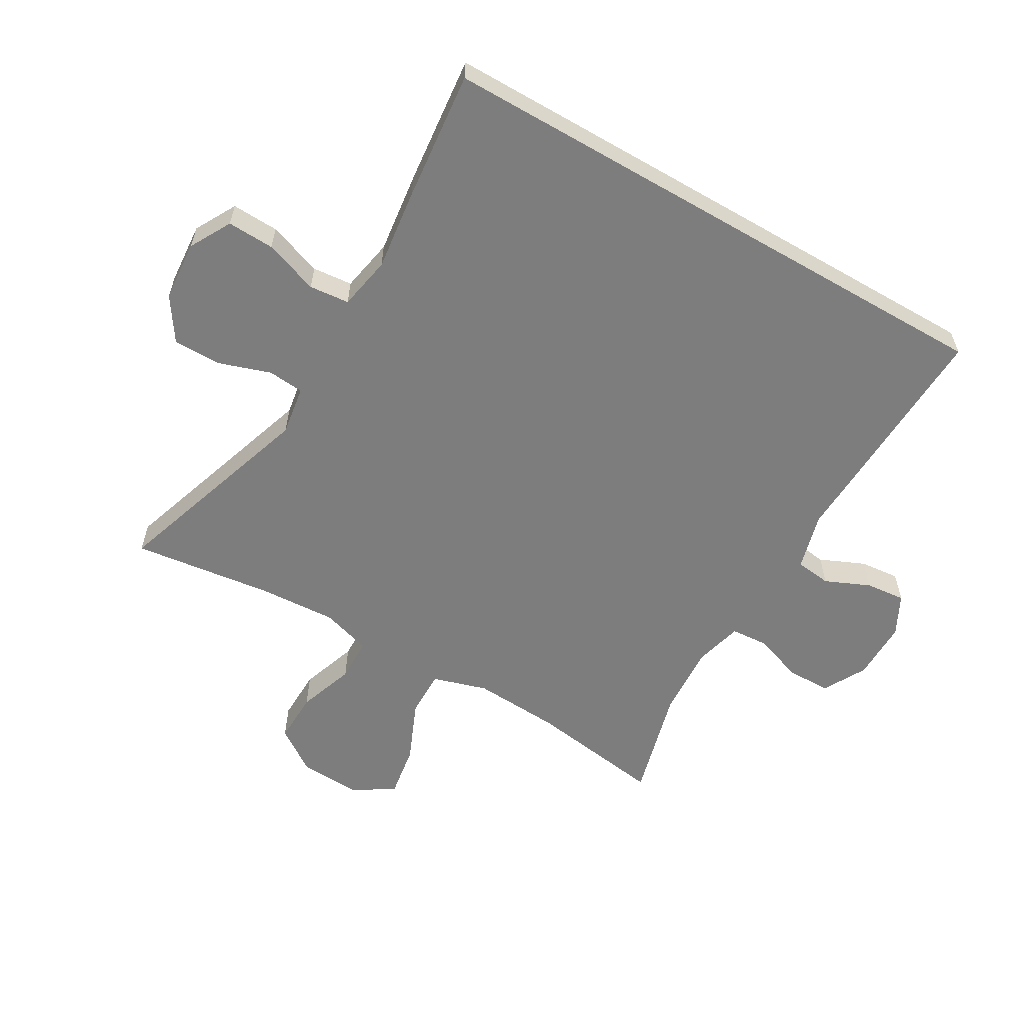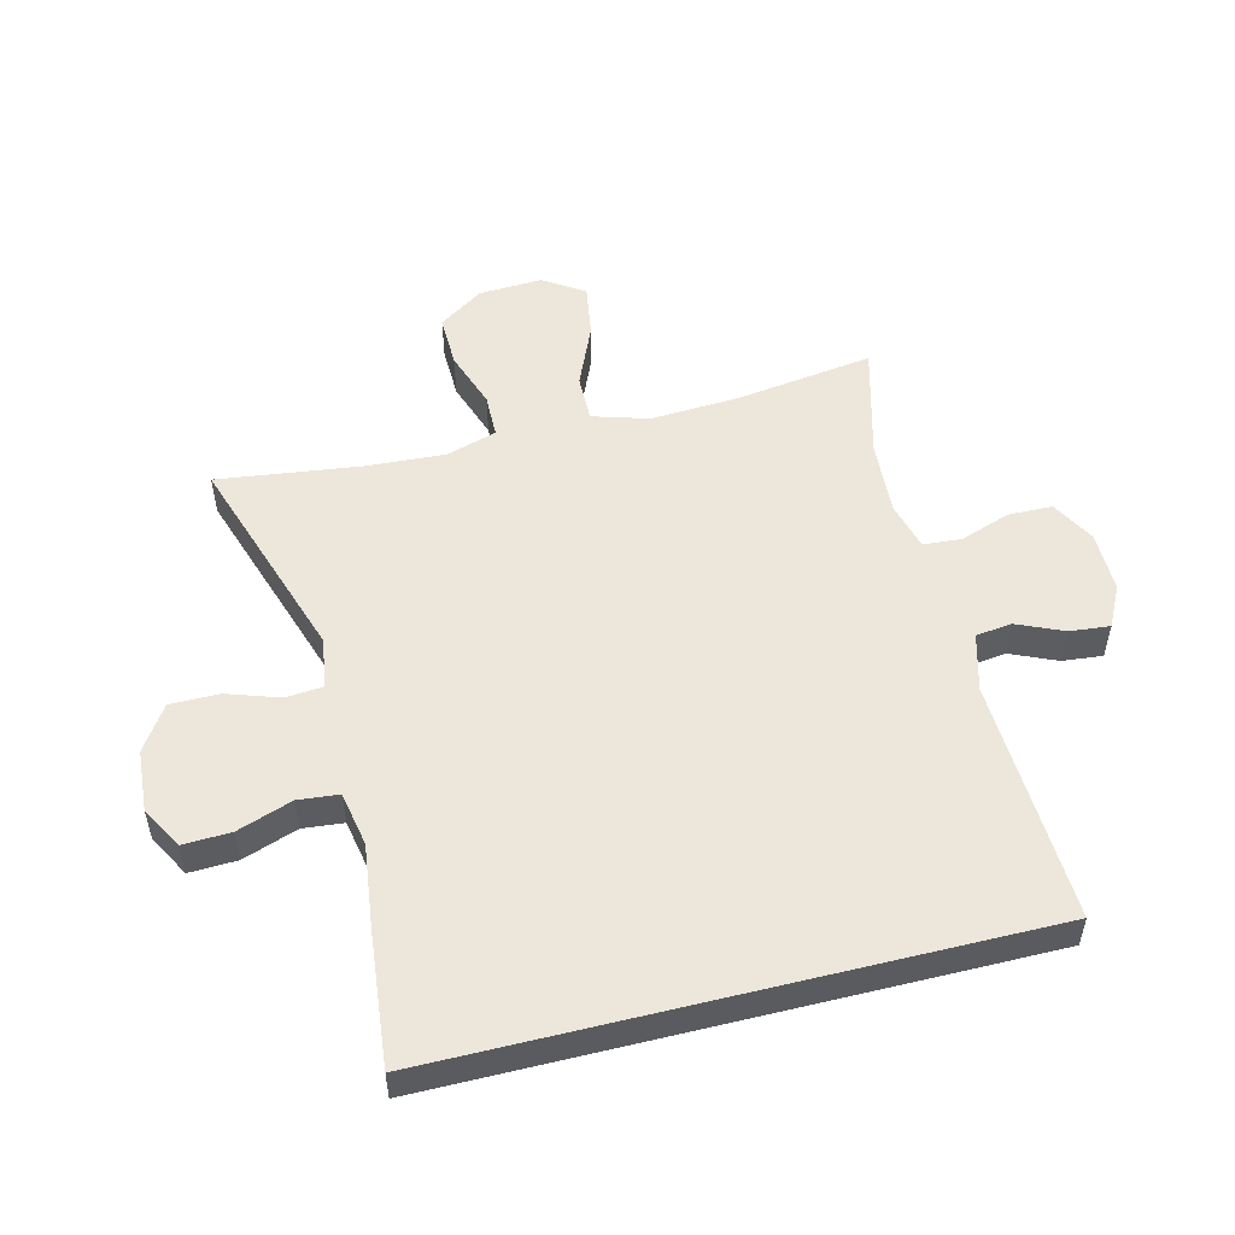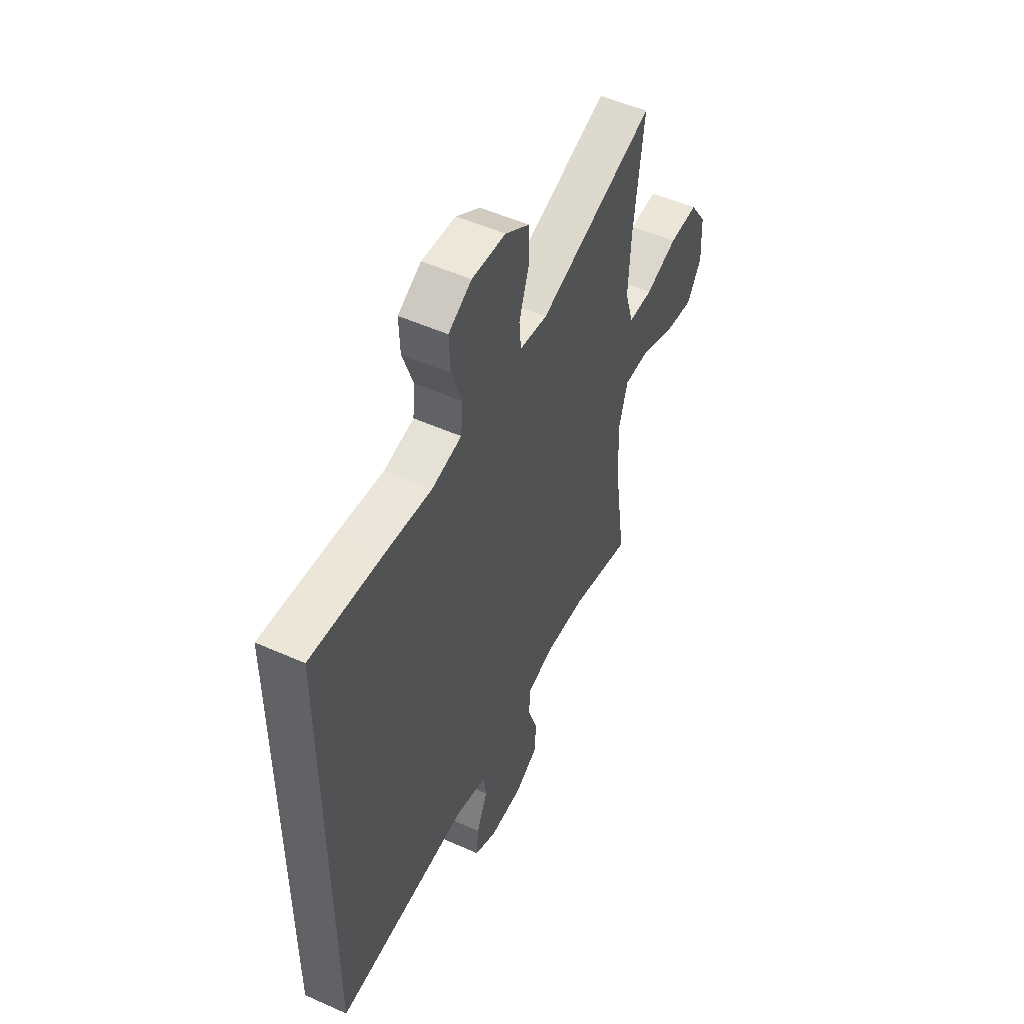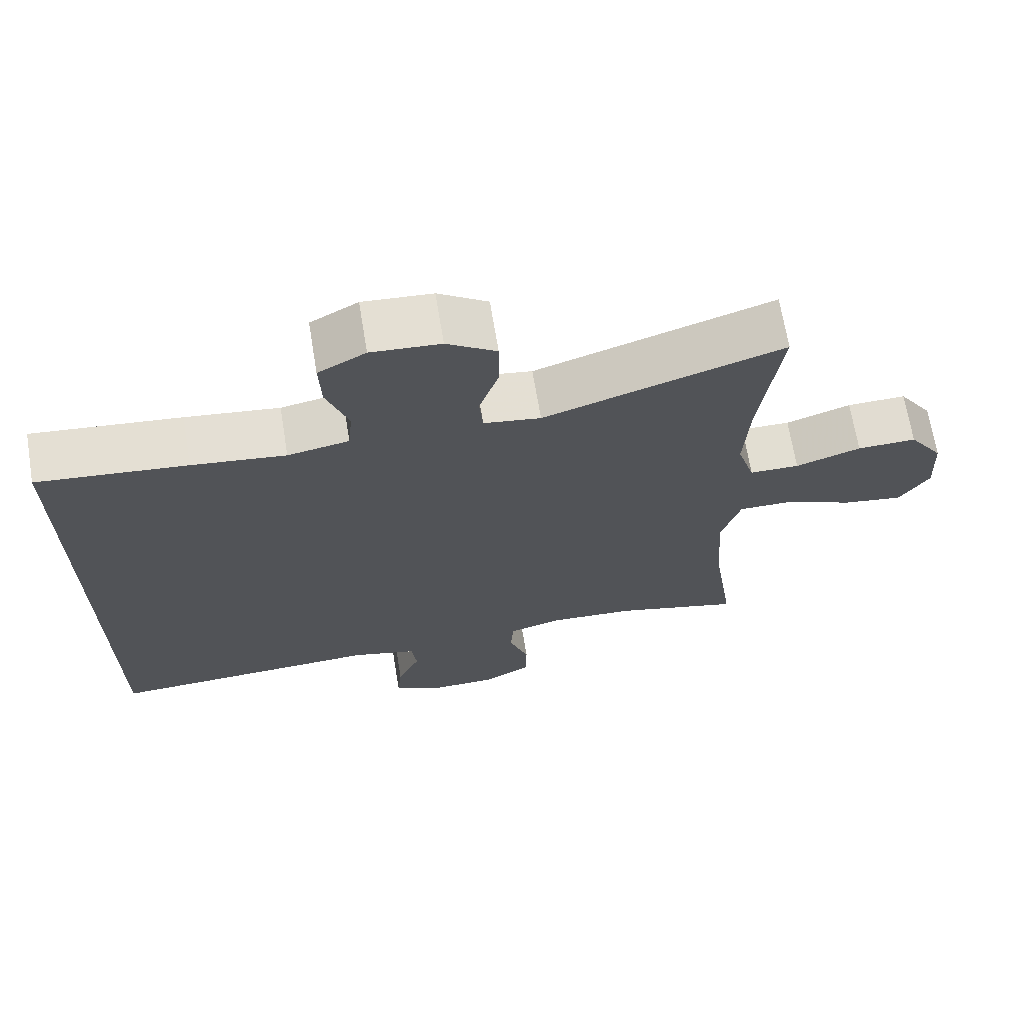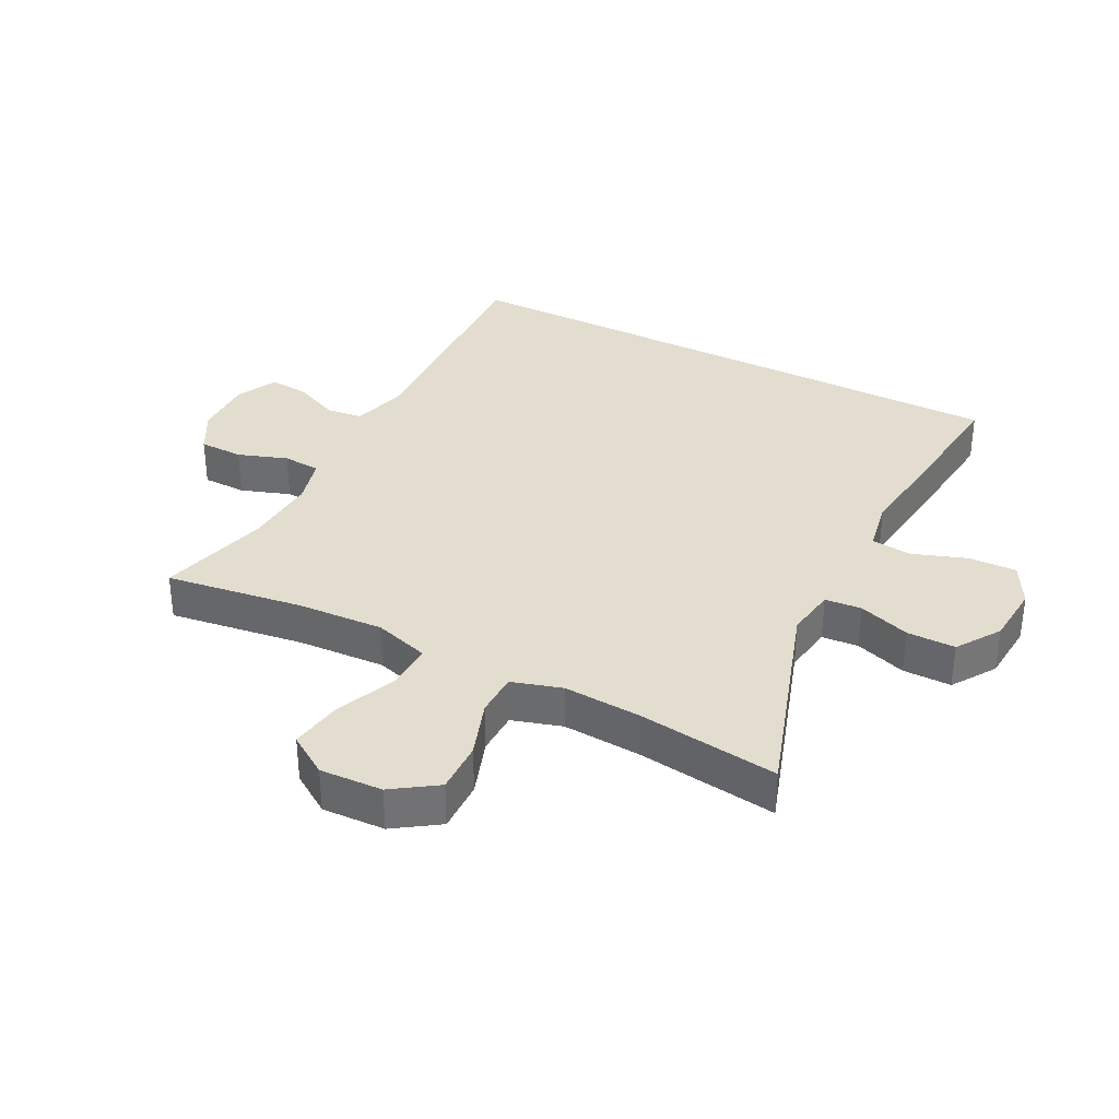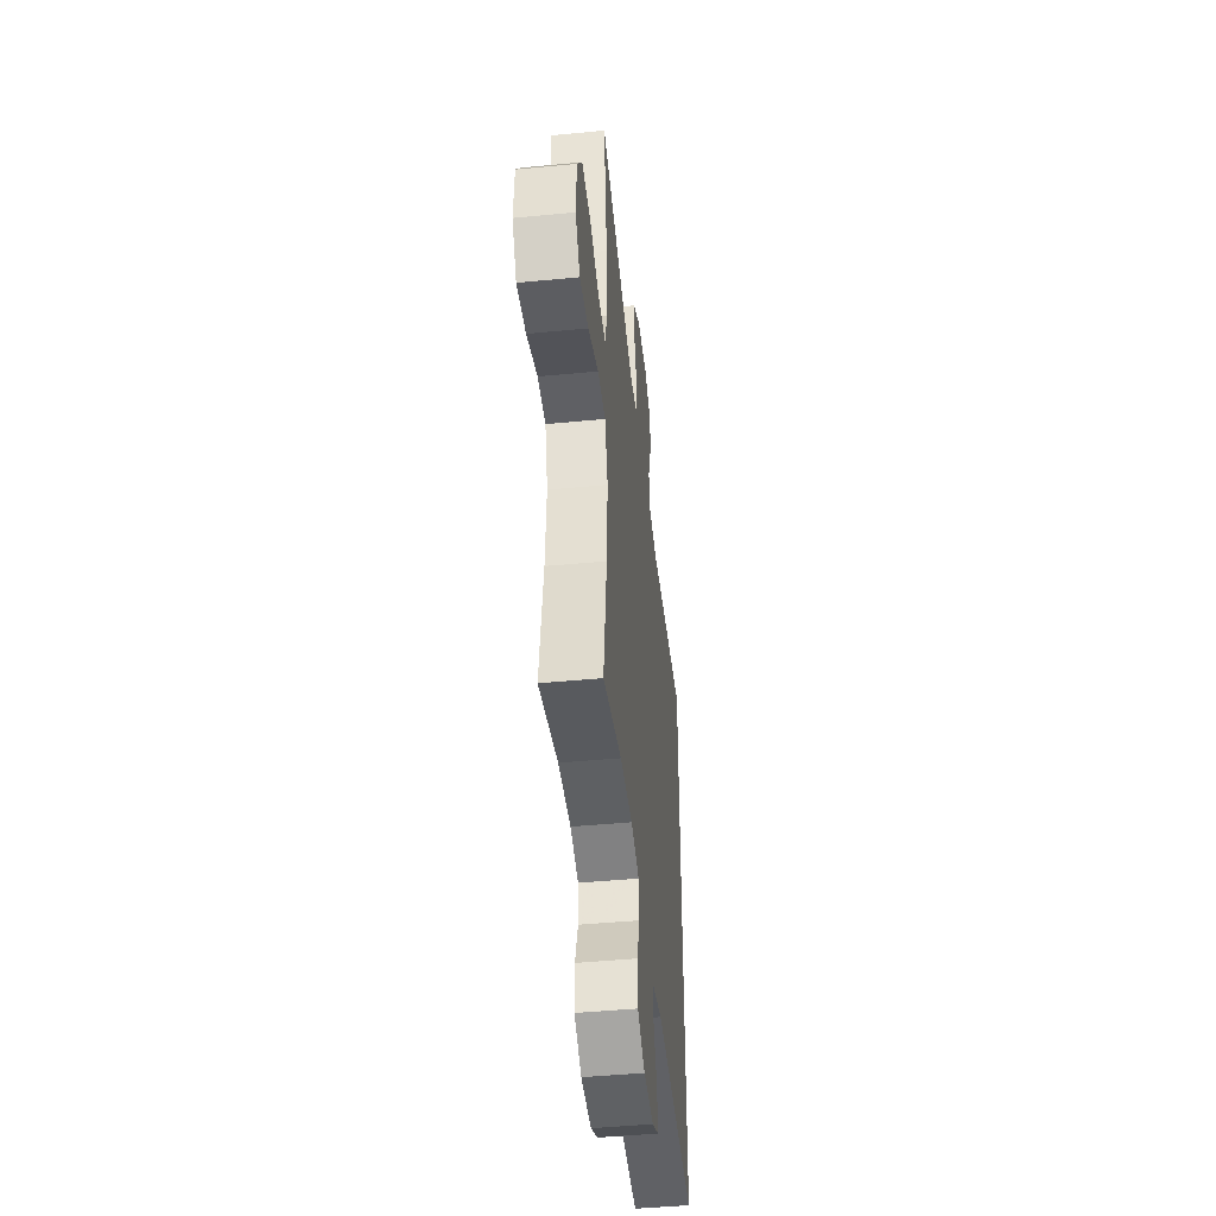
<metadata>
{"format":"obj","ext":"obj","renderer":"f3d","projection":"perspective","resolution":1024,"background":"white","views":[{"elev":-59.2,"azim":59.9,"up":"+Y"},{"elev":52.9,"azim":76.1,"up":"+Y"},{"elev":51.6,"azim":115.9,"up":"+Z"},{"elev":68.3,"azim":170.6,"up":"+Z"},{"elev":34.8,"azim":-62.6,"up":"+Y"},{"elev":-45.9,"azim":-83.7,"up":"+Z"}]}
</metadata>
<code>
v -0.5 0.07 0.5
v -0.173 0.07 0.392
v -0.095 0.07 0.404
v -0.09 0.07 0.461
v -0.117 0.07 0.542
v -0.117 0.07 0.618
v -0.049 0.07 0.663
v 0.046 0.07 0.67
v 0.111 0.07 0.634
v 0.108 0.07 0.56
v 0.078 0.07 0.475
v 0.084 0.07 0.412
v 0.168 0.07 0.396
v 0.296 0.07 0.412
v 0.5 0.07 0.433
v 0.5 0.07 -0.482
v 0.125 0.07 -0.465
v 0.036 0.07 -0.489
v 0.029 0.07 -0.545
v 0.06 0.07 -0.616
v 0.066 0.07 -0.678
v 0.003 0.07 -0.71
v -0.091 0.07 -0.709
v -0.158 0.07 -0.672
v -0.159 0.07 -0.603
v -0.132 0.07 -0.526
v -0.136 0.07 -0.467
v -0.211 0.07 -0.447
v -0.326 0.07 -0.454
v -0.5 0.07 -0.5
v -0.469 0.07 -0.287
v -0.461 0.07 -0.15
v -0.487 0.07 -0.064
v -0.56 0.07 -0.065
v -0.656 0.07 -0.106
v -0.738 0.07 -0.119
v -0.779 0.07 -0.056
v -0.774 0.07 0.042
v -0.727 0.07 0.111
v -0.646 0.07 0.109
v -0.557 0.07 0.078
v -0.489 0.07 0.079
v -0.465 0.07 0.157
v -0.472 0.07 0.279
v -0.5 0 0.5
v -0.173 0 0.392
v -0.095 0 0.404
v -0.09 0 0.461
v -0.117 0 0.542
v -0.117 0 0.618
v -0.049 0 0.663
v 0.046 0 0.67
v 0.111 0 0.634
v 0.108 0 0.56
v 0.078 0 0.475
v 0.084 0 0.412
v 0.168 0 0.396
v 0.296 0 0.412
v 0.5 0 0.433
v 0.5 0 -0.482
v 0.125 0 -0.465
v 0.036 0 -0.489
v 0.029 0 -0.545
v 0.06 0 -0.616
v 0.066 0 -0.678
v 0.003 0 -0.71
v -0.091 0 -0.709
v -0.158 0 -0.672
v -0.159 0 -0.603
v -0.132 0 -0.526
v -0.136 0 -0.467
v -0.211 0 -0.447
v -0.326 0 -0.454
v -0.5 0 -0.5
v -0.469 0 -0.287
v -0.461 0 -0.15
v -0.487 0 -0.064
v -0.56 0 -0.065
v -0.656 0 -0.106
v -0.738 0 -0.119
v -0.779 0 -0.056
v -0.774 0 0.042
v -0.727 0 0.111
v -0.646 0 0.109
v -0.557 0 0.078
v -0.489 0 0.079
v -0.465 0 0.157
v -0.472 0 0.279
f 38 39 40 41
f 38 41 42
f 37 38 42
f 34 35 36 37
f 33 34 37 42
f 32 33 42 43
f 29 30 31
f 28 29 31 32
f 27 28 32 43
f 23 24 25 26
f 23 26 27
f 22 23 27
f 19 20 21 22
f 18 19 22 27
f 17 18 27 43
f 13 14 15 16
f 12 13 16 17
f 11 12 17 43
f 4 5 6 7
f 3 4 7 8
f 44 1 2
f 44 2 3
f 43 44 3
f 11 43 3
f 9 10 11
f 3 8 9 11
f 85 84 83 82
f 86 85 82
f 86 82 81
f 81 80 79 78
f 86 81 78 77
f 87 86 77 76
f 75 74 73
f 76 75 73 72
f 87 76 72 71
f 70 69 68 67
f 71 70 67
f 71 67 66
f 66 65 64 63
f 71 66 63 62
f 87 71 62 61
f 60 59 58 57
f 61 60 57 56
f 87 61 56 55
f 51 50 49 48
f 52 51 48 47
f 46 45 88
f 47 46 88
f 47 88 87
f 47 87 55
f 55 54 53
f 55 53 52 47
f 1 45 46 2
f 2 46 47 3
f 3 47 48 4
f 4 48 49 5
f 5 49 50 6
f 6 50 51 7
f 7 51 52 8
f 8 52 53 9
f 9 53 54 10
f 10 54 55 11
f 11 55 56 12
f 12 56 57 13
f 13 57 58 14
f 14 58 59 15
f 15 59 60 16
f 16 60 61 17
f 17 61 62 18
f 18 62 63 19
f 19 63 64 20
f 20 64 65 21
f 21 65 66 22
f 22 66 67 23
f 23 67 68 24
f 24 68 69 25
f 25 69 70 26
f 26 70 71 27
f 27 71 72 28
f 28 72 73 29
f 29 73 74 30
f 30 74 75 31
f 31 75 76 32
f 32 76 77 33
f 33 77 78 34
f 34 78 79 35
f 35 79 80 36
f 36 80 81 37
f 37 81 82 38
f 38 82 83 39
f 39 83 84 40
f 40 84 85 41
f 41 85 86 42
f 42 86 87 43
f 43 87 88 44
f 44 88 45 1

</code>
